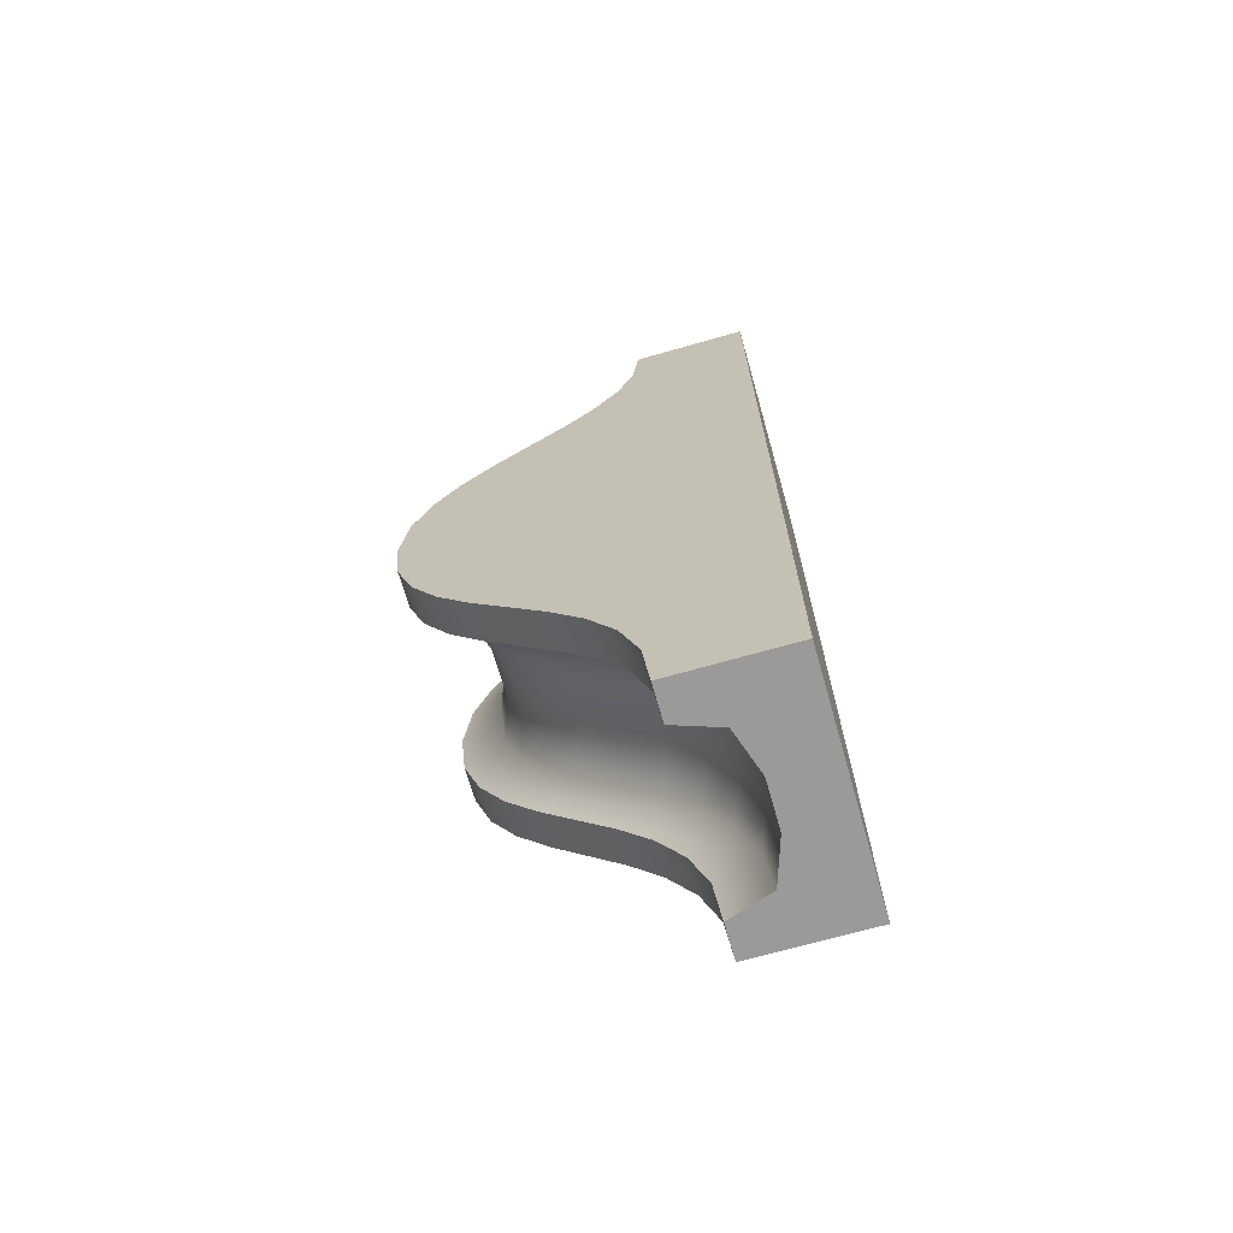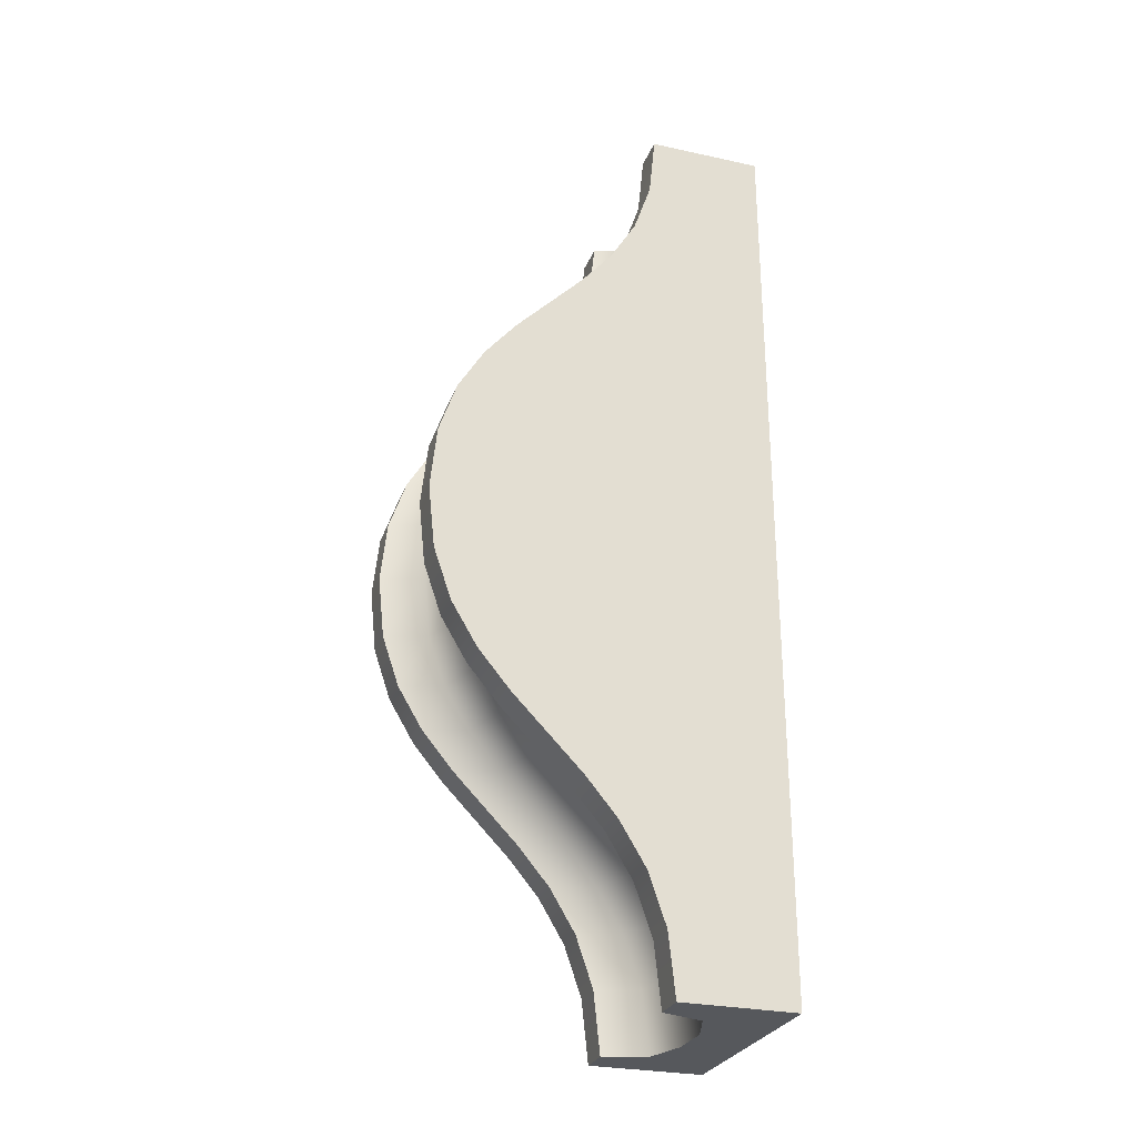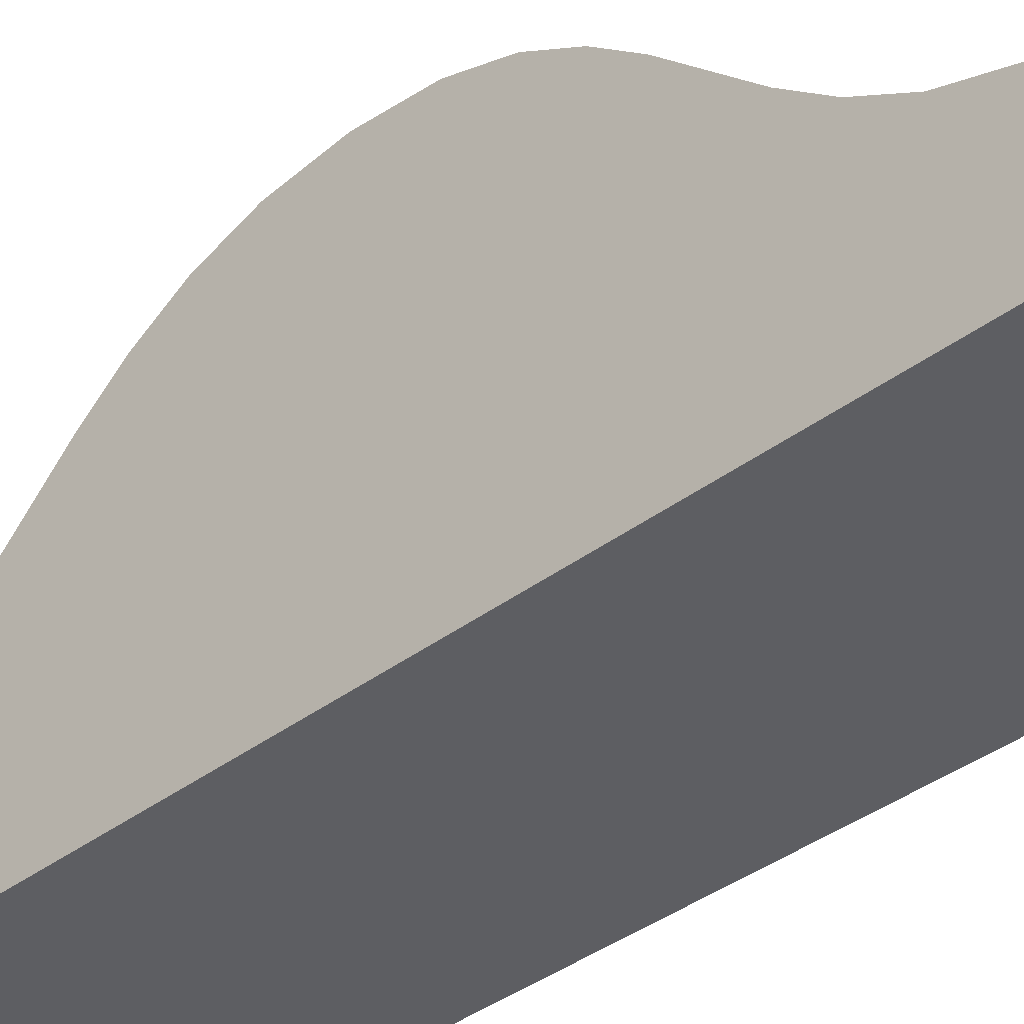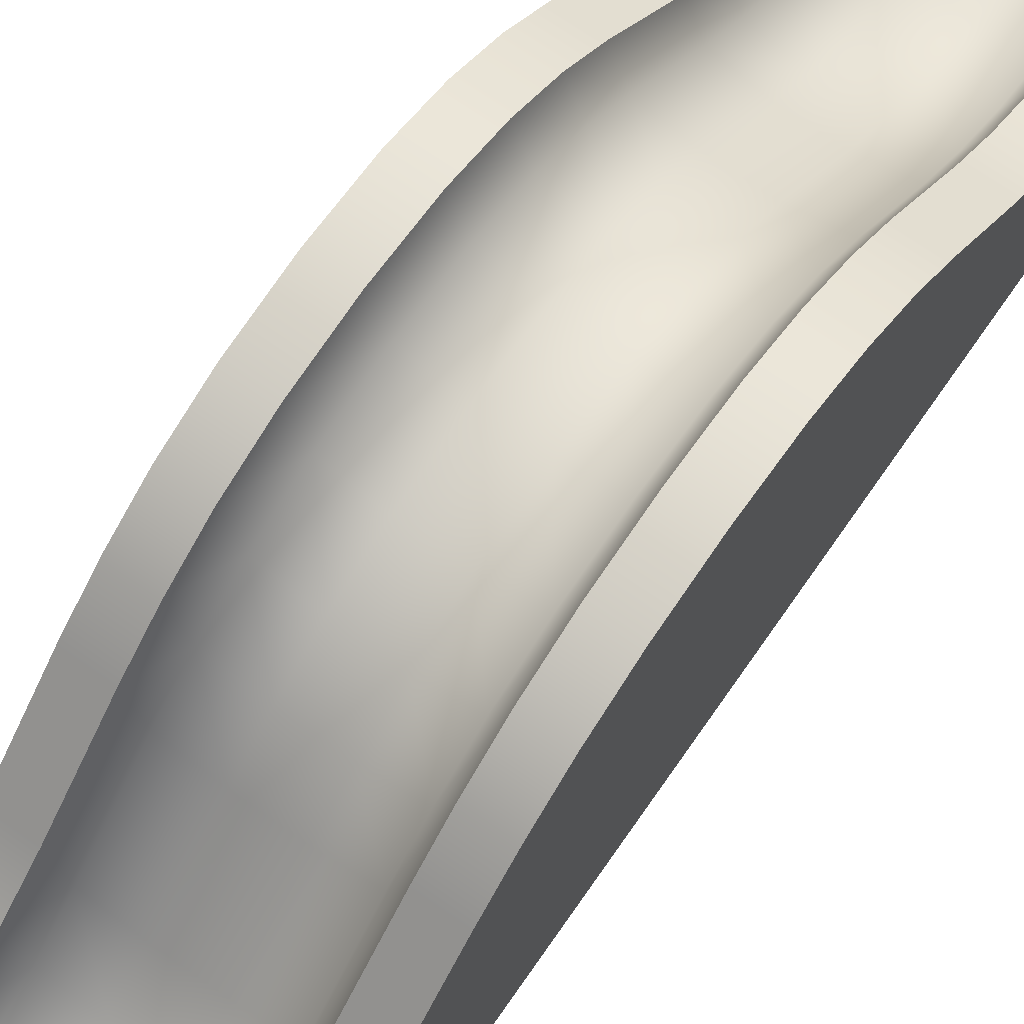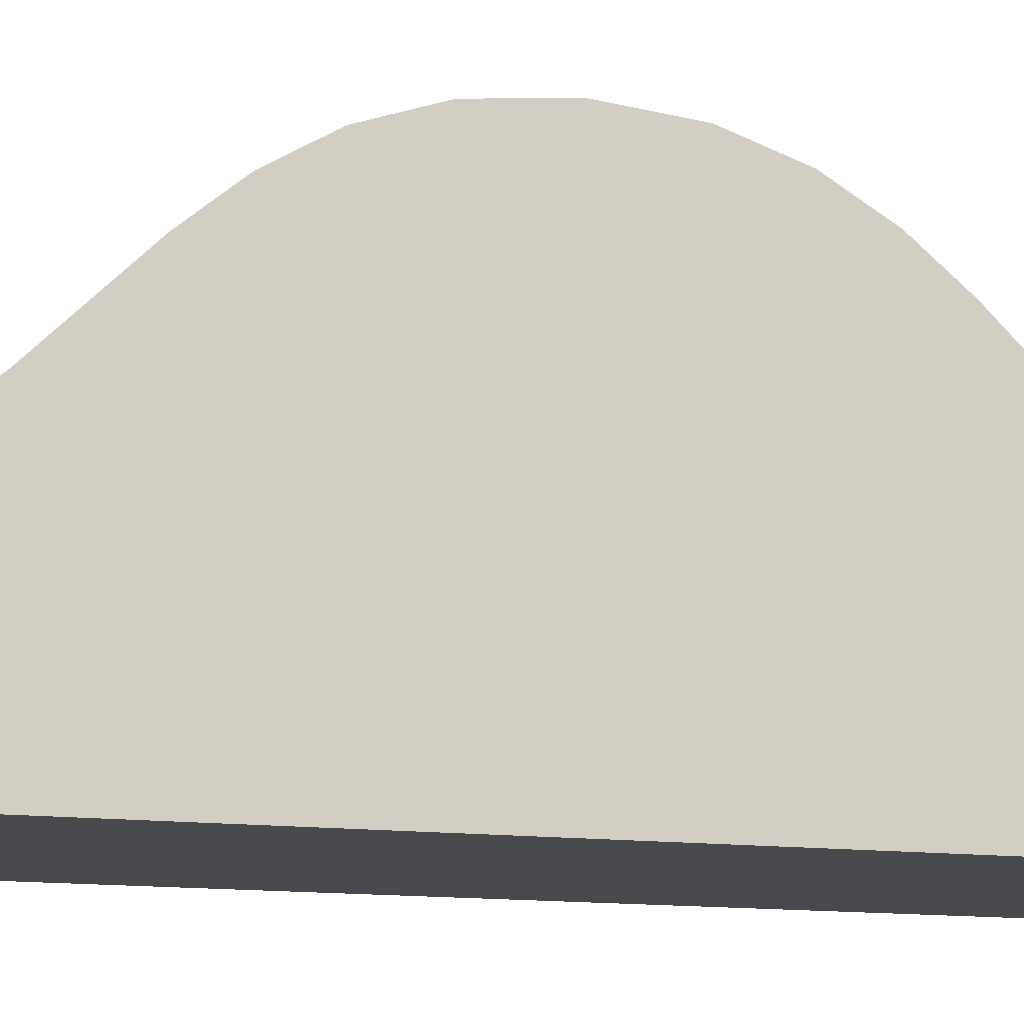
<metadata>
{"format":"obj","ext":"obj","renderer":"f3d","projection":"perspective","resolution":1024,"background":"white","views":[{"elev":-69.3,"azim":-74.1,"up":"+Z"},{"elev":-27.9,"azim":-108.3,"up":"+Z"},{"elev":-38.4,"azim":133.7,"up":"+Y"},{"elev":71.4,"azim":34.9,"up":"+Y"},{"elev":-12.2,"azim":72.8,"up":"+Y"}]}
</metadata>
<code>
g bump_solid_C
v 0.5 1.472 -0.272
v 0.5 1.5 0
v 0.35 1.472 -0.272
v 0.35 1.5 0
v -0.35 1.284 -0.684
v -0.35 1.396 -0.496
v -0.5 1.284 -0.684
v -0.5 1.396 -0.496
v -0.35 0.852 -1.152
v -0.35 1.148 -0.848
v -0.5 0.852 -1.152
v -0.5 1.148 -0.848
v -0.35 1.472 -0.272
v -0.35 1.5 0
v -0.5 1.472 -0.272
v -0.5 1.5 0
v 0.5 0.852 -1.152
v 0.5 1.148 -0.848
v 0.35 0.852 -1.152
v 0.35 1.148 -0.848
v 0.5 0.716 -1.316
v 0.35 0.716 -1.316
v 0.5 1.284 -0.684
v 0.35 1.284 -0.684
v -0.35 0.604 -1.504
v -0.5 0.604 -1.504
v -0.35 0.528 -1.728
v -0.5 0.528 -1.728
v 0.5 1.396 -0.496
v 0.35 1.396 -0.496
v 0.5 0.5 -2
v 0.5 0.528 -1.728
v 0.35 0.5 -2
v 0.35 0.528 -1.728
v -0.35 0.5 -2
v -0.5 0.5 -2
v -0.2875 0.3125 -2
v -0.5 0 -2
v 0.5 0 -2
v -0.1 0.25 -2
v 0.1 0.25 -2
v 0.2875 0.3125 -2
v 0.5 0.604 -1.504
v 0.35 0.604 -1.504
v -0.35 0.716 -1.316
v -0.5 0.716 -1.316
v 0.5 0.528 1.728
v 0.5 0.5 2
v 0.35 0.528 1.728
v 0.35 0.5 2
v -0.35 0.604 1.504
v -0.35 0.528 1.728
v -0.5 0.604 1.504
v -0.5 0.528 1.728
v 0.5 0.604 1.504
v 0.35 0.604 1.504
v -0.35 0.852 1.152
v -0.35 0.716 1.316
v -0.5 0.852 1.152
v -0.5 0.716 1.316
v -0.35 0.5 2
v -0.5 0.5 2
v -0.35 1.472 0.272
v -0.35 1.396 0.496
v -0.5 1.472 0.272
v -0.5 1.396 0.496
v 0.2875 0.3125 2
v 0.5 0 2
v -0.5 0 2
v 0.1 0.25 2
v -0.1 0.25 2
v -0.2875 0.3125 2
v 0.5 0.716 1.316
v 0.35 0.716 1.316
v 0.5 0.852 1.152
v 0.35 0.852 1.152
v 0.5 1.472 0.272
v 0.5 1.396 0.496
v 0.5 1.284 0.684
v 0.5 1.148 0.848
v 0.35 1.396 0.496
v 0.35 1.284 0.684
v -0.5 1.284 0.684
v -0.5 1.148 0.848
v 0.35 1.472 0.272
v 0.35 1.148 0.848
v -0.35 1.148 0.848
v -0.35 1.284 0.684
v 0.1 0.602 -1.152
v 0.1 0.898 -0.848
v -0.1 0.602 -1.152
v -0.1 0.898 -0.848
v 0.2875 1.097 -0.684
v 0.2875 1.208 -0.496
v 0.1 1.034 -0.684
v 0.1 1.146 -0.496
v 0.1 1.222 -0.272
v -0.1 1.146 -0.496
v -0.1 1.222 -0.272
v -0.1 1.034 -0.684
v -0.2875 1.284 -0.272
v -0.2875 1.312 0
v -0.2875 1.097 -0.684
v -0.2875 1.208 -0.496
v 0.1 1.25 0
v -0.1 1.25 0
v 0.2875 1.284 -0.272
v 0.2875 1.312 0
v -0.2875 0.9605 -0.848
v -0.2875 0.6645 -1.152
v 0.2875 0.9605 -0.848
v 0.2875 0.6645 -1.152
v 0.2875 0.5285 -1.316
v 0.2875 0.3405 -1.728
v 0.2875 0.4165 -1.504
v -0.1 0.278 -1.728
v -0.2875 0.3405 -1.728
v -0.2875 0.5285 -1.316
v 0.1 0.354 -1.504
v 0.1 0.466 -1.316
v -0.1 0.354 -1.504
v -0.1 0.466 -1.316
v 0.1 0.278 -1.728
v -0.2875 0.4165 -1.504
v 0.2875 1.208 0.496
v 0.2875 1.097 0.684
v -0.2875 1.284 0.272
v -0.2875 1.208 0.496
v 0.1 1.222 0.272
v -0.1 1.222 0.272
v 0.2875 0.4165 1.504
v 0.2875 0.3405 1.728
v -0.1 1.034 0.684
v -0.1 0.898 0.848
v -0.2875 1.097 0.684
v -0.2875 0.9605 0.848
v 0.2875 0.5285 1.316
v 0.1 0.466 1.316
v 0.1 0.354 1.504
v -0.2875 0.6645 1.152
v -0.2875 0.5285 1.316
v 0.1 0.278 1.728
v -0.1 0.278 1.728
v 0.1 0.602 1.152
v -0.1 0.602 1.152
v -0.1 0.466 1.316
v 0.2875 0.6645 1.152
v 0.2875 0.9605 0.848
v 0.1 0.898 0.848
v 0.1 1.034 0.684
v -0.1 0.354 1.504
v -0.2875 0.4165 1.504
v -0.2875 0.3405 1.728
v 0.1 1.146 0.496
v -0.1 1.146 0.496
v 0.2875 1.284 0.272
f 3 2 1
f 2 3 4
f 1 2 3
f 4 3 2
f 7 6 5
f 6 7 8
f 5 6 7
f 8 7 6
f 11 10 9
f 10 11 12
f 9 10 11
f 12 11 10
f 15 14 13
f 14 15 16
f 13 14 15
f 16 15 14
f 19 18 17
f 18 19 20
f 17 18 19
f 20 19 18
f 12 5 10
f 5 12 7
f 10 5 12
f 7 12 5
f 21 19 17
f 19 21 22
f 17 19 21
f 22 21 19
f 20 23 18
f 23 20 24
f 18 23 20
f 24 20 23
f 27 26 25
f 26 27 28
f 25 26 27
f 28 27 26
f 30 1 29
f 1 30 3
f 29 1 30
f 3 30 1
f 24 29 23
f 29 24 30
f 23 29 24
f 30 24 29
f 8 13 6
f 13 8 15
f 6 13 8
f 15 8 13
f 33 32 31
f 32 33 34
f 31 32 33
f 34 33 32
f 36 27 35
f 27 36 28
f 35 27 36
f 28 36 27
f 37 36 35
f 37 38 36
f 38 37 39
f 39 37 40
f 41 39 40
f 42 39 41
f 39 42 31
f 31 42 33
f 35 36 37
f 36 38 37
f 39 37 38
f 40 37 39
f 40 39 41
f 41 39 42
f 31 42 39
f 33 42 31
f 34 43 32
f 43 34 44
f 32 43 34
f 44 34 43
f 45 11 9
f 11 45 46
f 9 11 45
f 46 45 11
f 44 21 43
f 21 44 22
f 43 21 44
f 22 44 21
f 26 45 25
f 45 26 46
f 25 45 26
f 46 26 45
f 49 48 47
f 48 49 50
f 47 48 49
f 50 49 48
f 53 52 51
f 52 53 54
f 51 52 53
f 54 53 52
f 56 47 55
f 47 56 49
f 55 47 56
f 49 56 47
f 59 58 57
f 58 59 60
f 57 58 59
f 60 59 58
f 54 61 52
f 61 54 62
f 52 61 54
f 62 54 61
f 65 64 63
f 64 65 66
f 63 64 65
f 66 65 64
f 67 48 50
f 67 68 48
f 68 67 69
f 69 67 70
f 71 69 70
f 72 69 71
f 69 72 62
f 62 72 61
f 50 48 67
f 48 68 67
f 69 67 68
f 70 67 69
f 70 69 71
f 71 69 72
f 62 72 69
f 61 72 62
f 74 55 73
f 55 74 56
f 73 55 74
f 56 74 55
f 76 73 75
f 73 76 74
f 75 73 76
f 74 76 73
f 58 53 51
f 53 58 60
f 51 53 58
f 60 58 53
f 32 39 31
f 39 32 68
f 68 32 43
f 68 43 21
f 68 21 17
f 68 17 18
f 68 18 23
f 68 23 29
f 68 29 1
f 68 1 2
f 68 2 77
f 68 77 78
f 68 78 79
f 68 79 80
f 68 80 75
f 68 75 73
f 68 73 55
f 68 55 47
f 68 47 48
f 31 39 32
f 68 32 39
f 43 32 68
f 21 43 68
f 17 21 68
f 18 17 68
f 23 18 68
f 29 23 68
f 1 29 68
f 2 1 68
f 77 2 68
f 78 77 68
f 79 78 68
f 80 79 68
f 75 80 68
f 73 75 68
f 55 73 68
f 47 55 68
f 48 47 68
f 81 79 78
f 79 81 82
f 78 79 81
f 82 81 79
f 69 36 38
f 36 69 28
f 28 69 26
f 26 69 46
f 46 69 11
f 11 69 12
f 12 69 7
f 7 69 8
f 8 69 15
f 15 69 16
f 16 69 65
f 65 69 66
f 66 69 83
f 83 69 84
f 84 69 59
f 59 69 60
f 60 69 53
f 53 69 54
f 54 69 62
f 38 36 69
f 28 69 36
f 26 69 28
f 46 69 26
f 11 69 46
f 12 69 11
f 7 69 12
f 8 69 7
f 15 69 8
f 16 69 15
f 65 69 16
f 66 69 65
f 83 69 66
f 84 69 83
f 59 69 84
f 60 69 59
f 53 69 60
f 54 69 53
f 62 69 54
f 85 78 77
f 78 85 81
f 77 78 85
f 81 85 78
f 82 80 79
f 80 82 86
f 79 80 82
f 86 82 80
f 4 77 2
f 77 4 85
f 2 77 4
f 85 4 77
f 87 59 57
f 59 87 84
f 57 59 87
f 84 87 59
f 66 88 64
f 88 66 83
f 64 88 66
f 83 66 88
f 16 63 14
f 63 16 65
f 14 63 16
f 65 16 63
f 80 76 75
f 76 80 86
f 75 76 80
f 86 80 76
f 83 87 88
f 87 83 84
f 88 87 83
f 84 83 87
f 69 39 68
f 39 69 38
f 68 39 69
f 38 69 39
f 91 90 89
f 90 91 92
f 89 90 91
f 92 91 90
f 95 94 93
f 94 95 96
f 93 94 95
f 96 95 94
f 98 97 96
f 97 98 99
f 96 97 98
f 99 98 97
f 92 95 90
f 95 92 100
f 90 95 92
f 100 92 95
f 14 101 13
f 101 14 102
f 13 101 14
f 102 14 101
f 6 103 5
f 103 6 104
f 5 103 6
f 104 6 103
f 13 104 6
f 104 13 101
f 6 104 13
f 101 13 104
f 94 24 93
f 24 94 30
f 93 24 94
f 30 94 24
f 99 105 97
f 105 99 106
f 97 105 99
f 106 99 105
f 96 107 94
f 107 96 97
f 94 107 96
f 97 96 107
f 107 30 94
f 30 107 3
f 94 30 107
f 3 107 30
f 108 3 107
f 3 108 4
f 107 3 108
f 4 108 3
f 104 99 98
f 99 104 101
f 98 99 104
f 101 104 99
f 5 109 10
f 109 5 103
f 10 109 5
f 103 5 109
f 103 98 100
f 98 103 104
f 100 98 103
f 104 103 98
f 10 110 9
f 110 10 109
f 9 110 10
f 109 10 110
f 100 96 95
f 96 100 98
f 95 96 100
f 98 100 96
f 93 20 111
f 20 93 24
f 111 20 93
f 24 93 20
f 111 19 112
f 19 111 20
f 112 19 111
f 20 111 19
f 112 22 113
f 22 112 19
f 113 22 112
f 19 112 22
f 110 92 91
f 92 110 109
f 91 92 110
f 109 110 92
f 115 34 114
f 34 115 44
f 114 34 115
f 44 115 34
f 37 116 40
f 116 37 117
f 40 116 37
f 117 37 116
f 89 111 112
f 111 89 90
f 112 111 89
f 90 89 111
f 101 106 99
f 106 101 102
f 99 106 101
f 102 101 106
f 113 44 115
f 44 113 22
f 115 44 113
f 22 113 44
f 9 118 45
f 118 9 110
f 45 118 9
f 110 9 118
f 121 120 119
f 120 121 122
f 119 120 121
f 122 121 120
f 41 114 42
f 114 41 123
f 42 114 41
f 123 41 114
f 119 113 115
f 113 119 120
f 115 113 119
f 120 119 113
f 25 117 27
f 117 25 124
f 27 117 25
f 124 25 117
f 124 122 121
f 122 124 118
f 121 122 124
f 118 124 122
f 40 123 41
f 123 40 116
f 41 123 40
f 116 40 123
f 120 91 89
f 91 120 122
f 89 91 120
f 122 120 91
f 27 37 35
f 37 27 117
f 35 37 27
f 117 27 37
f 114 33 42
f 33 114 34
f 42 33 114
f 34 114 33
f 109 100 92
f 100 109 103
f 92 100 109
f 103 109 100
f 97 108 107
f 108 97 105
f 107 108 97
f 105 97 108
f 45 124 25
f 124 45 118
f 25 124 45
f 118 45 124
f 123 115 114
f 115 123 119
f 114 115 123
f 119 123 115
f 90 93 111
f 93 90 95
f 111 93 90
f 95 90 93
f 116 119 123
f 119 116 121
f 123 119 116
f 121 116 119
f 116 124 121
f 124 116 117
f 121 124 116
f 117 116 124
f 113 89 112
f 89 113 120
f 112 89 113
f 120 113 89
f 122 110 91
f 110 122 118
f 91 110 122
f 118 122 110
f 126 81 125
f 81 126 82
f 125 81 126
f 82 126 81
f 64 127 63
f 127 64 128
f 63 127 64
f 128 64 127
f 106 129 105
f 129 106 130
f 105 129 106
f 130 106 129
f 132 56 131
f 56 132 49
f 131 56 132
f 49 132 56
f 135 134 133
f 134 135 136
f 133 134 135
f 136 135 134
f 138 131 137
f 131 138 139
f 137 131 138
f 139 138 131
f 58 140 57
f 140 58 141
f 57 140 58
f 141 58 140
f 143 70 142
f 70 143 71
f 142 70 143
f 71 143 70
f 131 74 137
f 74 131 56
f 137 74 131
f 56 131 74
f 145 138 144
f 138 145 146
f 144 138 145
f 146 145 138
f 148 144 147
f 144 148 149
f 147 144 148
f 149 148 144
f 150 148 126
f 148 150 149
f 126 148 150
f 149 150 148
f 152 143 151
f 143 152 153
f 151 143 152
f 153 152 143
f 155 150 154
f 150 155 133
f 154 150 155
f 133 155 150
f 137 76 147
f 76 137 74
f 147 76 137
f 74 137 76
f 105 156 108
f 156 105 129
f 108 156 105
f 129 105 156
f 148 82 126
f 82 148 86
f 126 82 148
f 86 148 82
f 142 67 132
f 67 142 70
f 132 67 142
f 70 142 67
f 153 71 143
f 71 153 72
f 143 71 153
f 72 153 71
f 102 130 106
f 130 102 127
f 106 130 102
f 127 102 130
f 146 152 151
f 152 146 141
f 151 152 146
f 141 146 152
f 139 132 131
f 132 139 142
f 131 132 139
f 142 139 132
f 67 49 132
f 49 67 50
f 132 49 67
f 50 67 49
f 146 139 138
f 139 146 151
f 138 139 146
f 151 146 139
f 147 86 148
f 86 147 76
f 148 86 147
f 76 147 86
f 52 152 51
f 152 52 153
f 51 152 52
f 153 52 152
f 140 146 145
f 146 140 141
f 145 146 140
f 141 140 146
f 134 140 145
f 140 134 136
f 145 140 134
f 136 134 140
f 144 137 147
f 137 144 138
f 147 137 144
f 138 144 137
f 61 153 52
f 153 61 72
f 52 153 61
f 72 61 153
f 151 142 139
f 142 151 143
f 139 142 151
f 143 151 142
f 51 141 58
f 141 51 152
f 58 141 51
f 152 51 141
f 149 145 144
f 145 149 134
f 144 145 149
f 134 149 145
f 133 149 150
f 149 133 134
f 150 149 133
f 134 133 149
f 57 136 87
f 136 57 140
f 87 136 57
f 140 57 136
f 154 126 125
f 126 154 150
f 125 126 154
f 150 154 126
f 63 102 14
f 102 63 127
f 14 102 63
f 127 63 102
f 125 85 156
f 85 125 81
f 156 85 125
f 81 125 85
f 130 154 129
f 154 130 155
f 129 154 130
f 155 130 154
f 88 128 64
f 128 88 135
f 64 128 88
f 135 88 128
f 127 155 130
f 155 127 128
f 130 155 127
f 128 127 155
f 87 135 88
f 135 87 136
f 88 135 87
f 136 87 135
f 129 125 156
f 125 129 154
f 156 125 129
f 154 129 125
f 128 133 155
f 133 128 135
f 155 133 128
f 135 128 133
f 156 4 108
f 4 156 85
f 108 4 156
f 85 156 4

</code>
